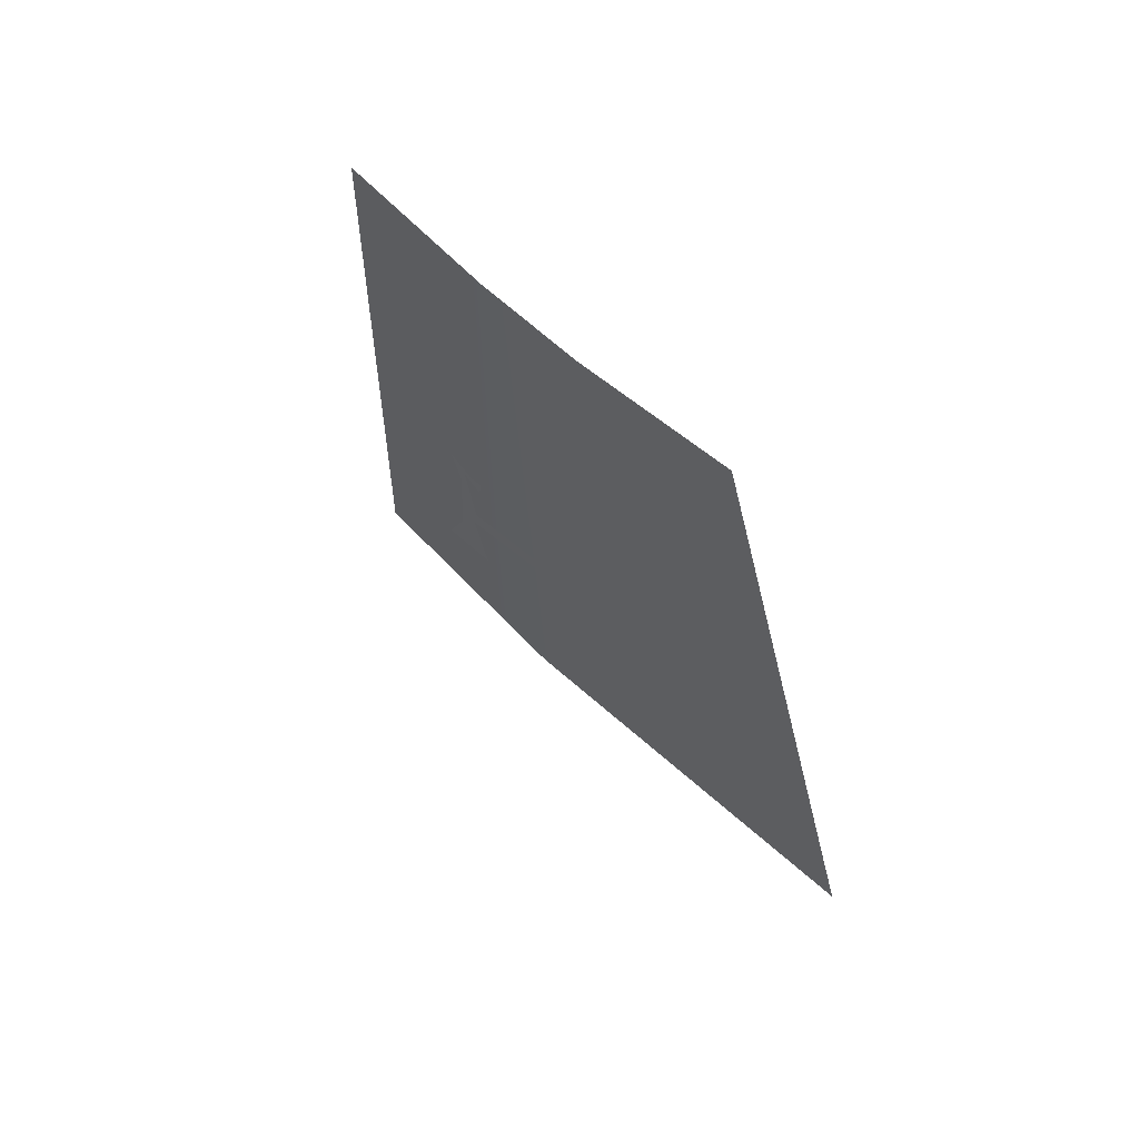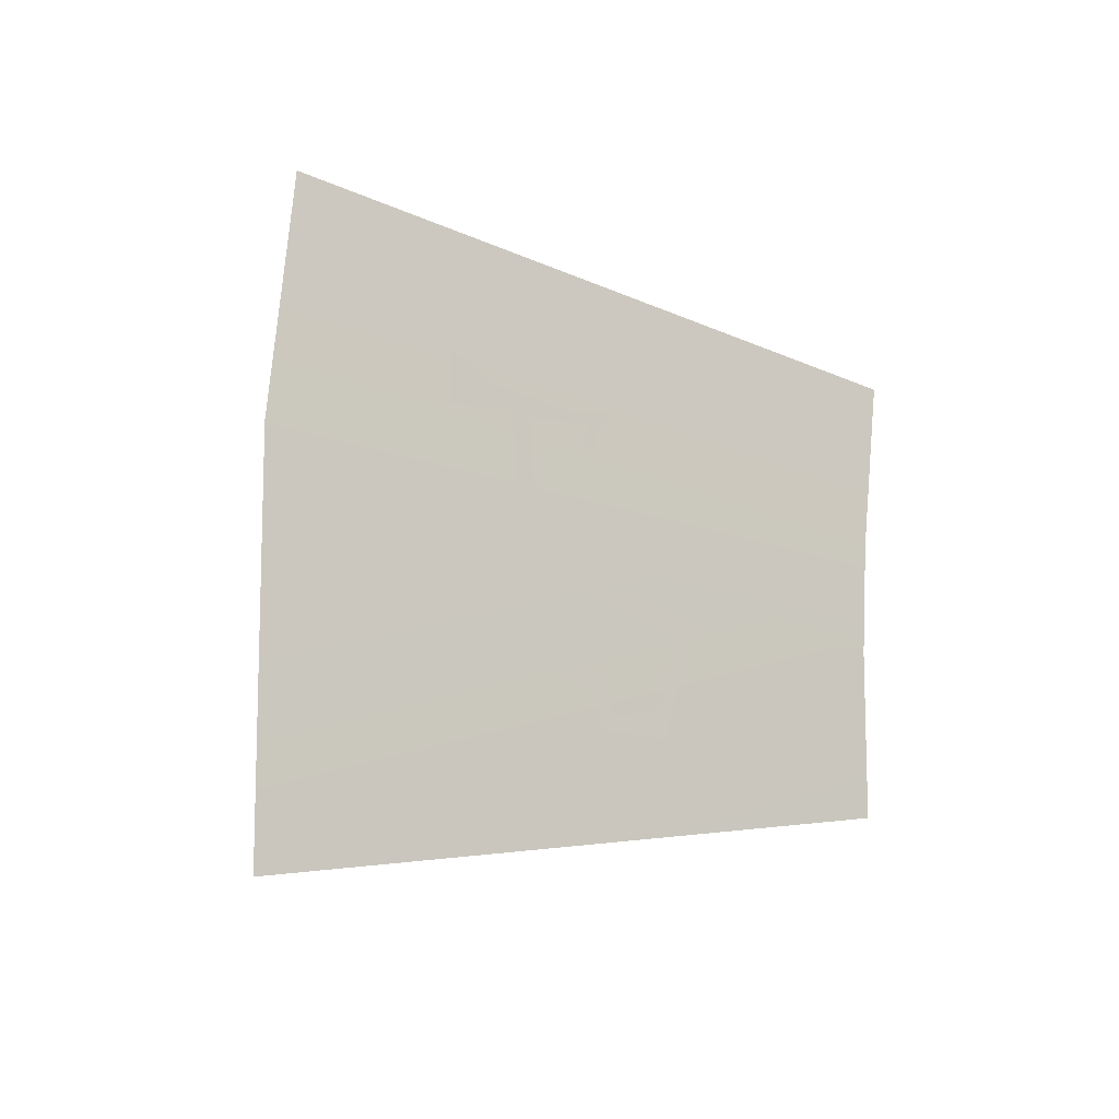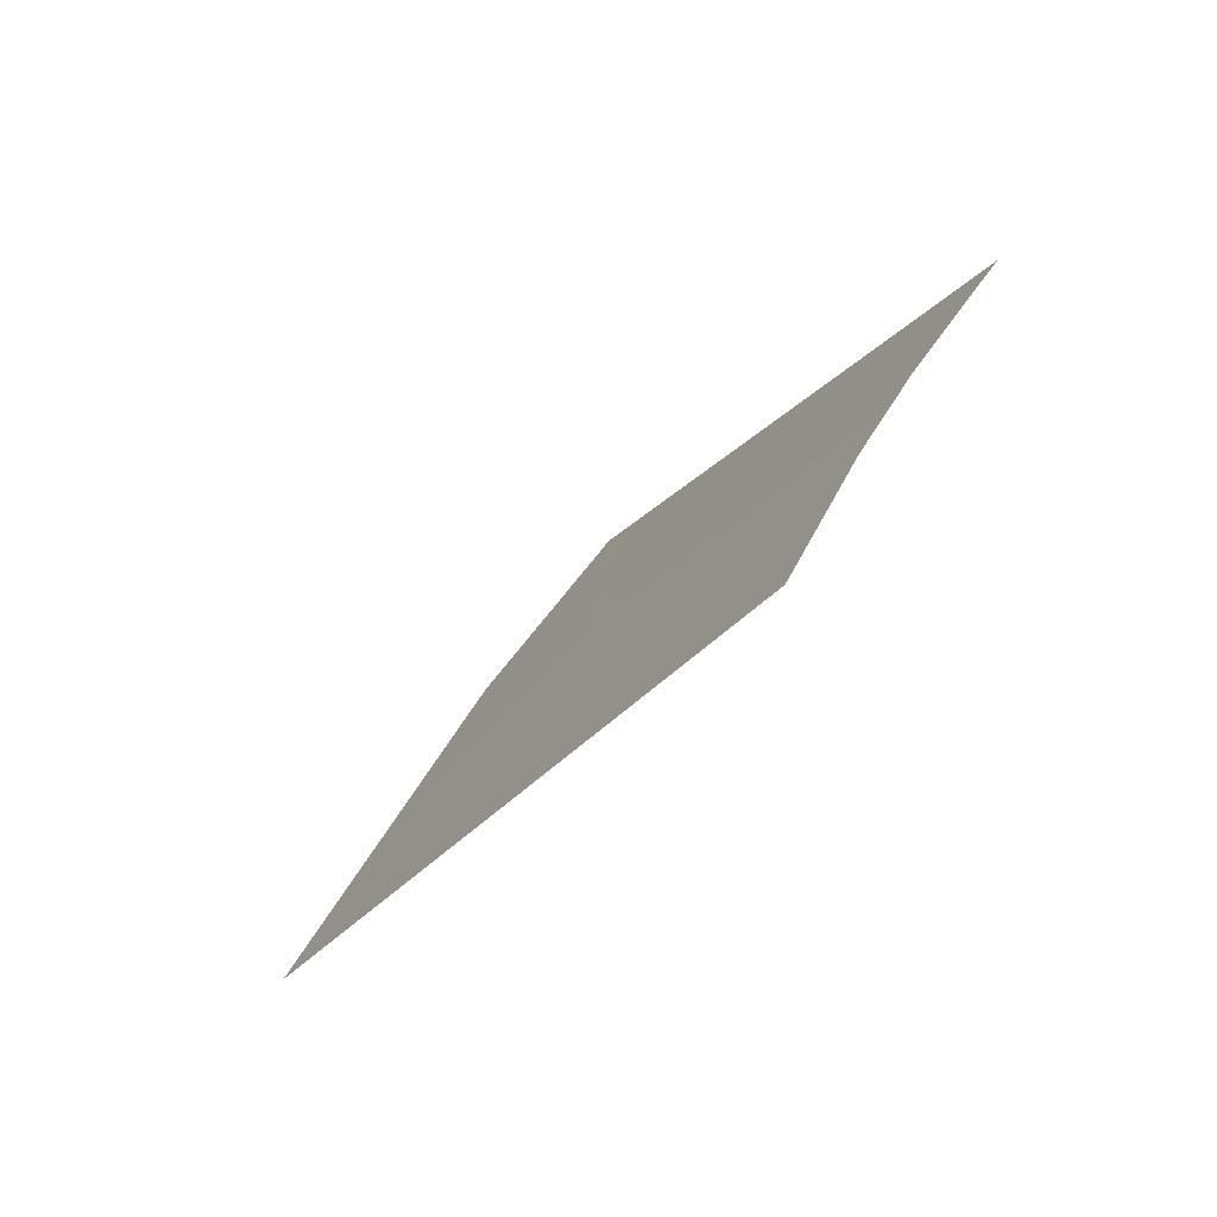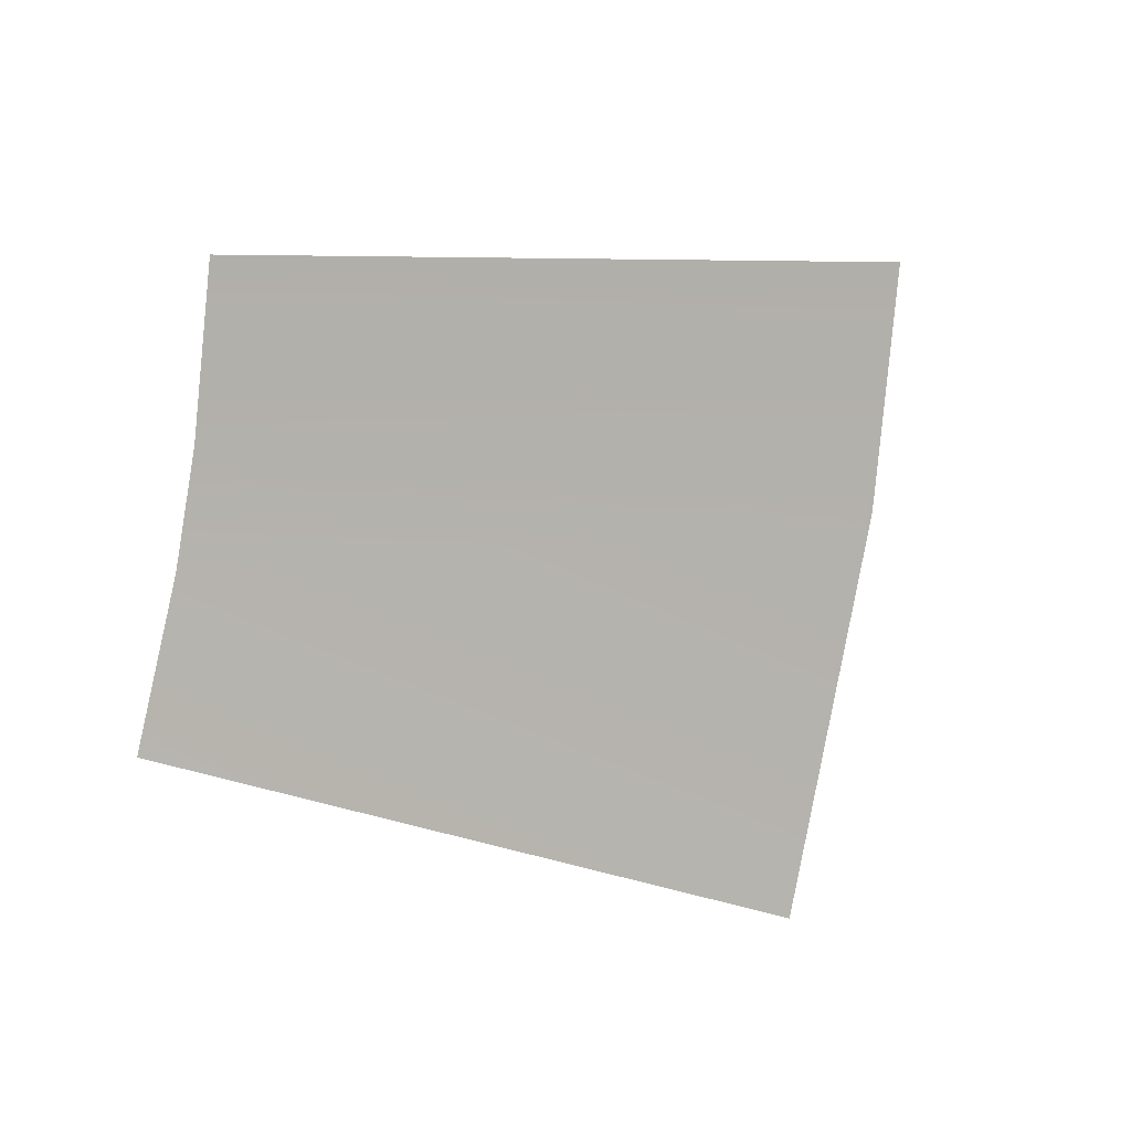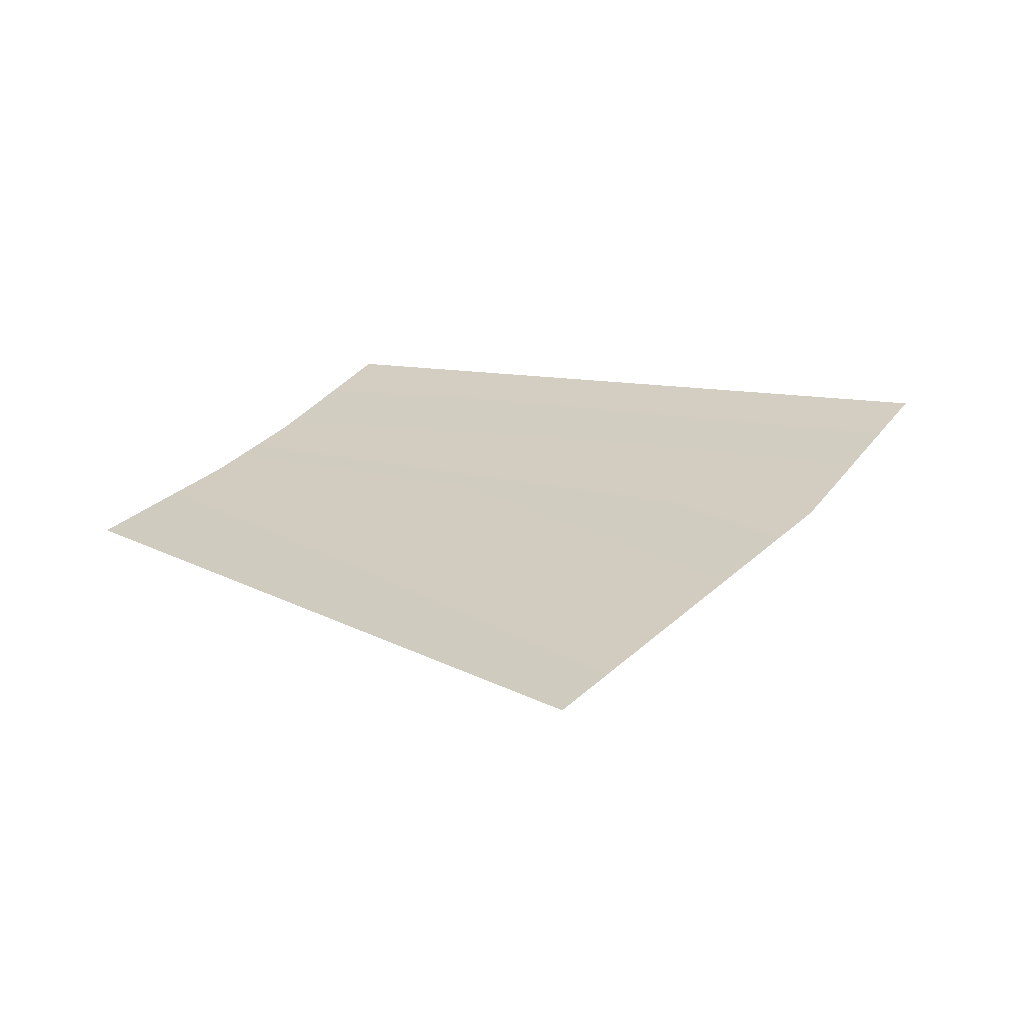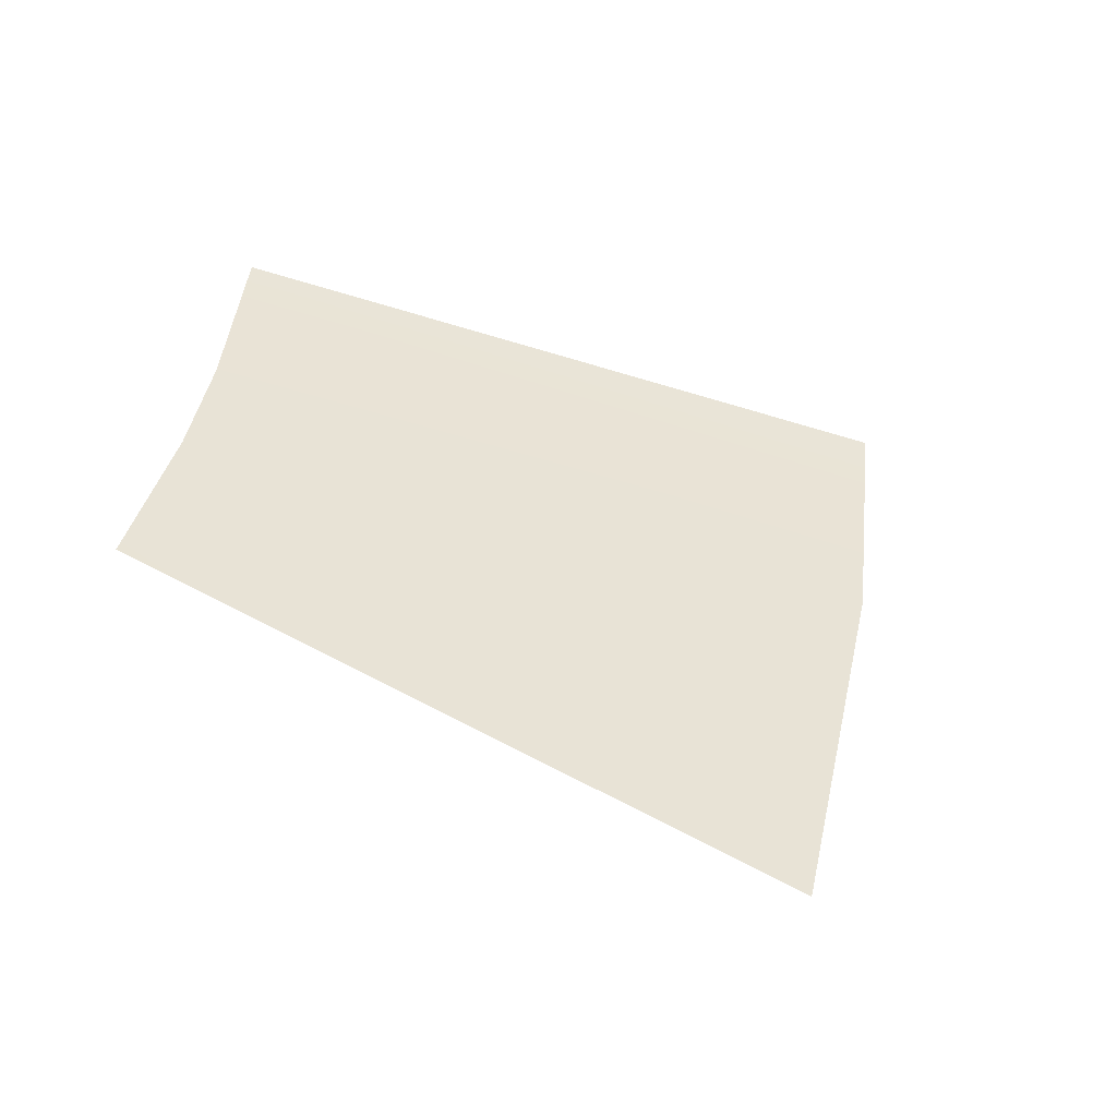
<metadata>
{"format":"obj","ext":"obj","renderer":"f3d","projection":"perspective","resolution":1024,"background":"white","views":[{"elev":-10.0,"azim":-124.1,"up":"+Z"},{"elev":-60.1,"azim":118.3,"up":"+Z"},{"elev":16.0,"azim":-107.1,"up":"+Y"},{"elev":53.5,"azim":-46.9,"up":"+Z"},{"elev":-20.4,"azim":-9.1,"up":"+Z"},{"elev":-1.3,"azim":-46.1,"up":"+Z"}]}
</metadata>
<code>
o 1_DHD_symbols_outer_Cylinder.003
v 0.2542 0.9073 -0.2677
v 0.3036 0.9348 -0.2222
v 0.3292 0.9527 -0.1921
v 0.2847 0.9233 -0.2412
v 0.3602 0.7942 -0.3448
v 0.4323 0.8337 -0.2791
v 0.4689 0.86 -0.2353
v 0.3744 0.8907 -0.2477
v 0.3771 0.8919 -0.2454
v 0.3782 0.8969 -0.2399
v 0.3835 0.8908 -0.2442
v 0.4034 0.8779 -0.2502
v 0.4168 0.8733 -0.2499
v 0.407 0.8681 -0.259
v 0.3964 0.8788 -0.2518
v 0.3754 0.8705 -0.2682
v 0.3673 0.8705 -0.2712
v 0.3602 0.8721 -0.2722
v 0.3503 0.8762 -0.2716
v 0.3289 0.8879 -0.2675
v 0.3181 0.8786 -0.2811
v 0.326 0.8696 -0.2876
v 0.338 0.8708 -0.2819
v 0.3423 0.8646 -0.2867
v 0.3341 0.868 -0.2862
v 0.3254 0.8662 -0.2913
v 0.3124 0.8769 -0.2851
v 0.3264 0.8926 -0.2636
v 0.3353 0.888 -0.265
v 0.3516 0.8782 -0.2691
v 0.3601 0.8752 -0.269
v 0.3675 0.8734 -0.2682
v 0.374 0.874 -0.2651
v 0.3916 0.8812 -0.2511
v 0.3793 0.8923 -0.2442
v 0.3786 0.8885 -0.2484
f 30 31 19
f 36 8 9
f 12 13 14
f 15 16 34
f 16 17 32
f 33 16 32
f 12 14 15
f 11 12 34
f 12 15 34
f 17 18 32
f 18 19 31
f 18 31 32
f 19 20 29
f 30 19 29
f 36 9 35
f 9 10 35
f 35 10 11
f 34 35 11
f 23 24 25
f 28 29 20
f 23 25 22
f 25 26 22
f 21 22 27
f 22 26 27
f 33 34 16
f 20 21 28
f 21 27 28
f 2 3 6
f 6 5 4
f 5 1 4
f 3 7 6
f 6 4 2

</code>
